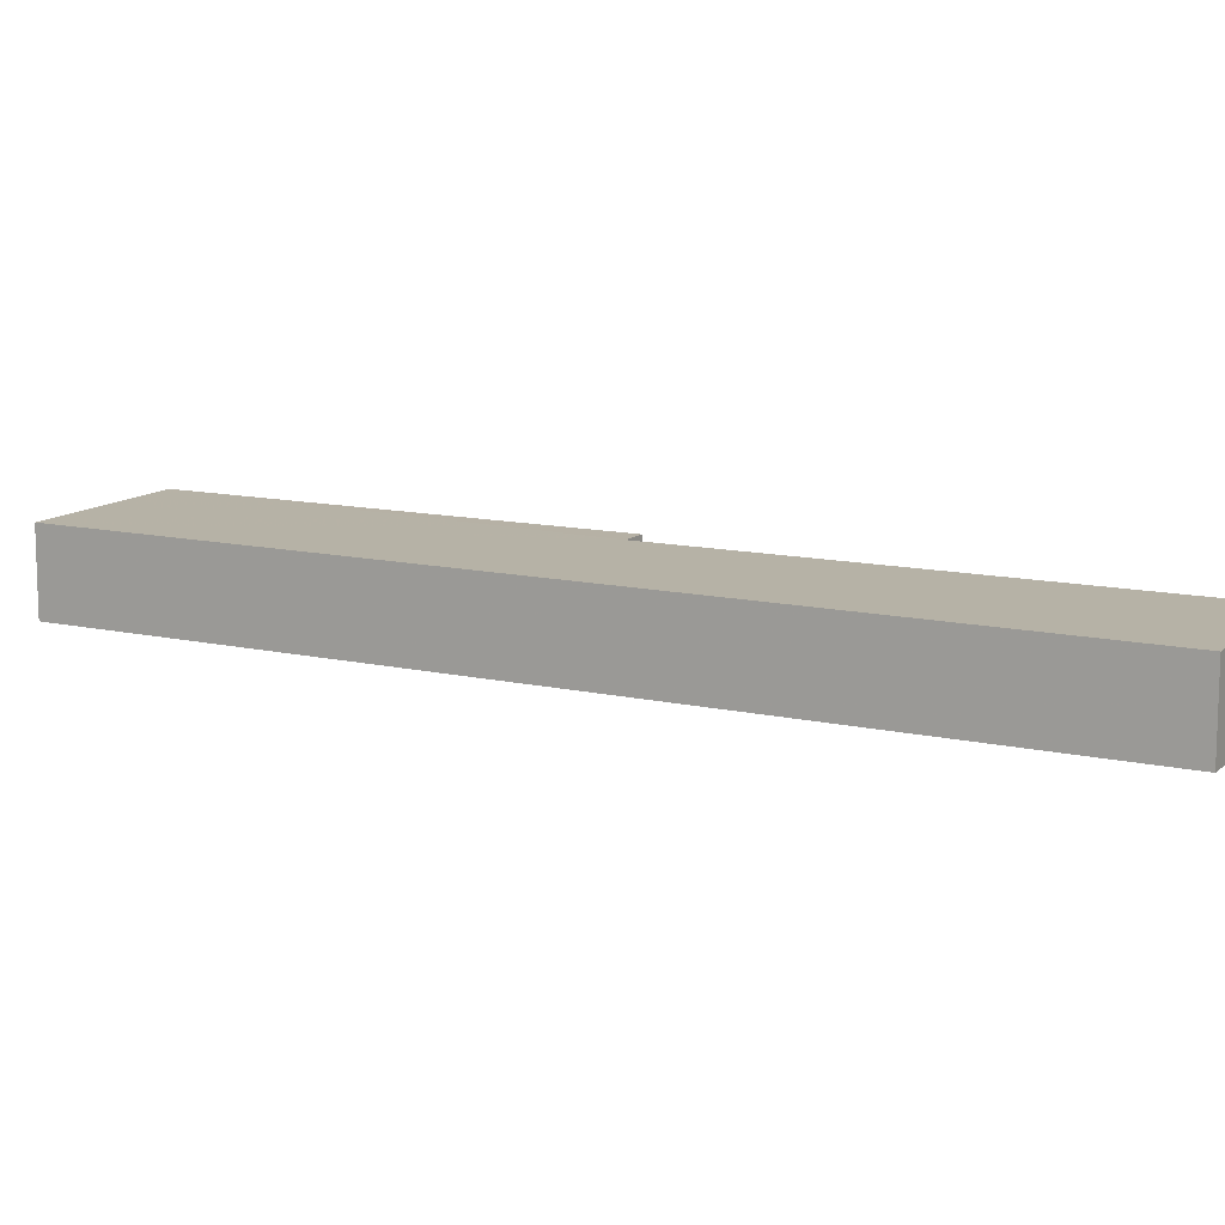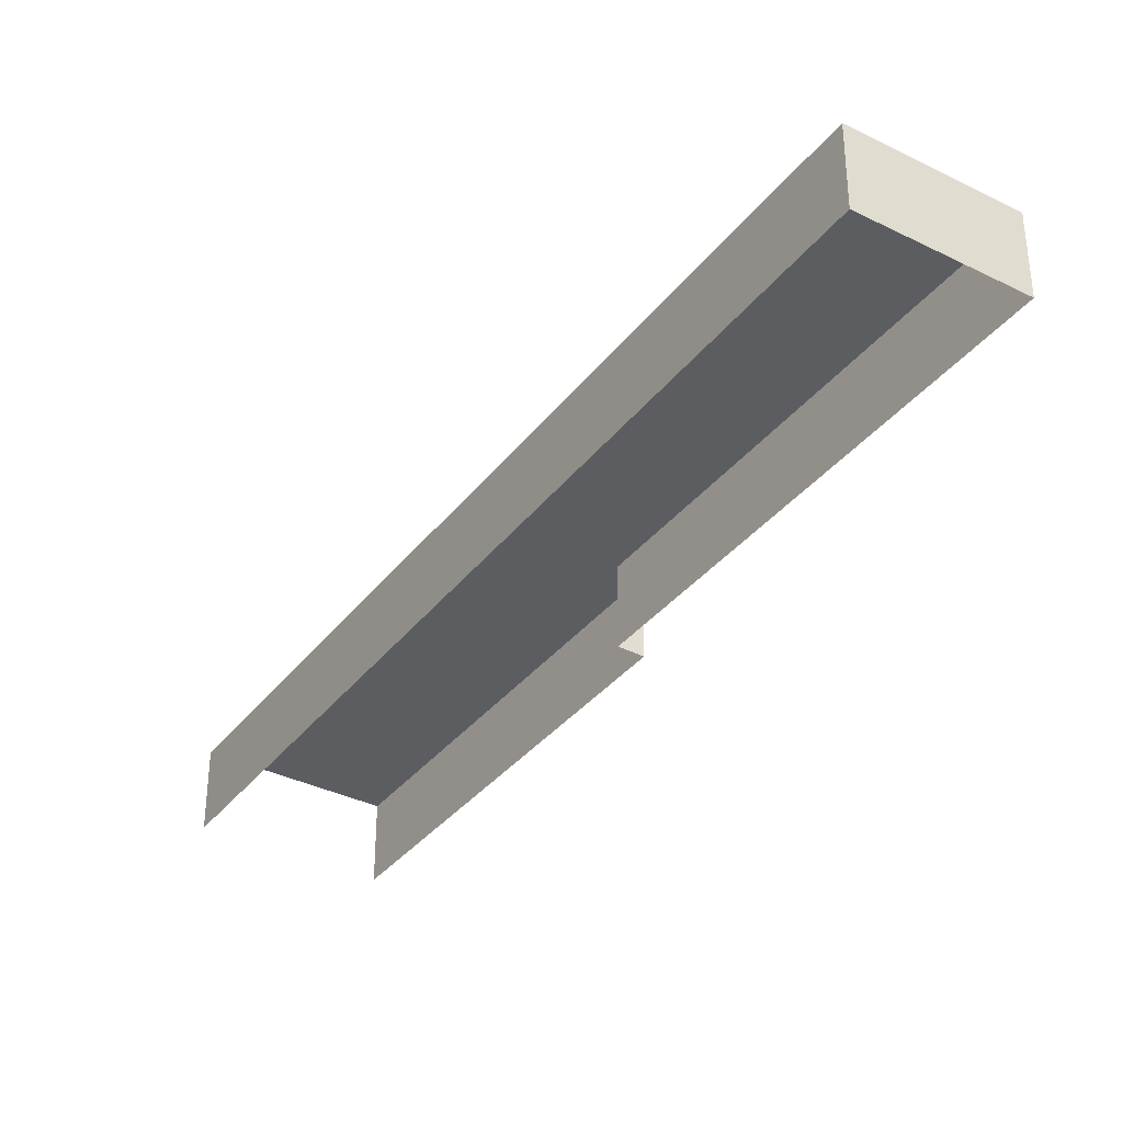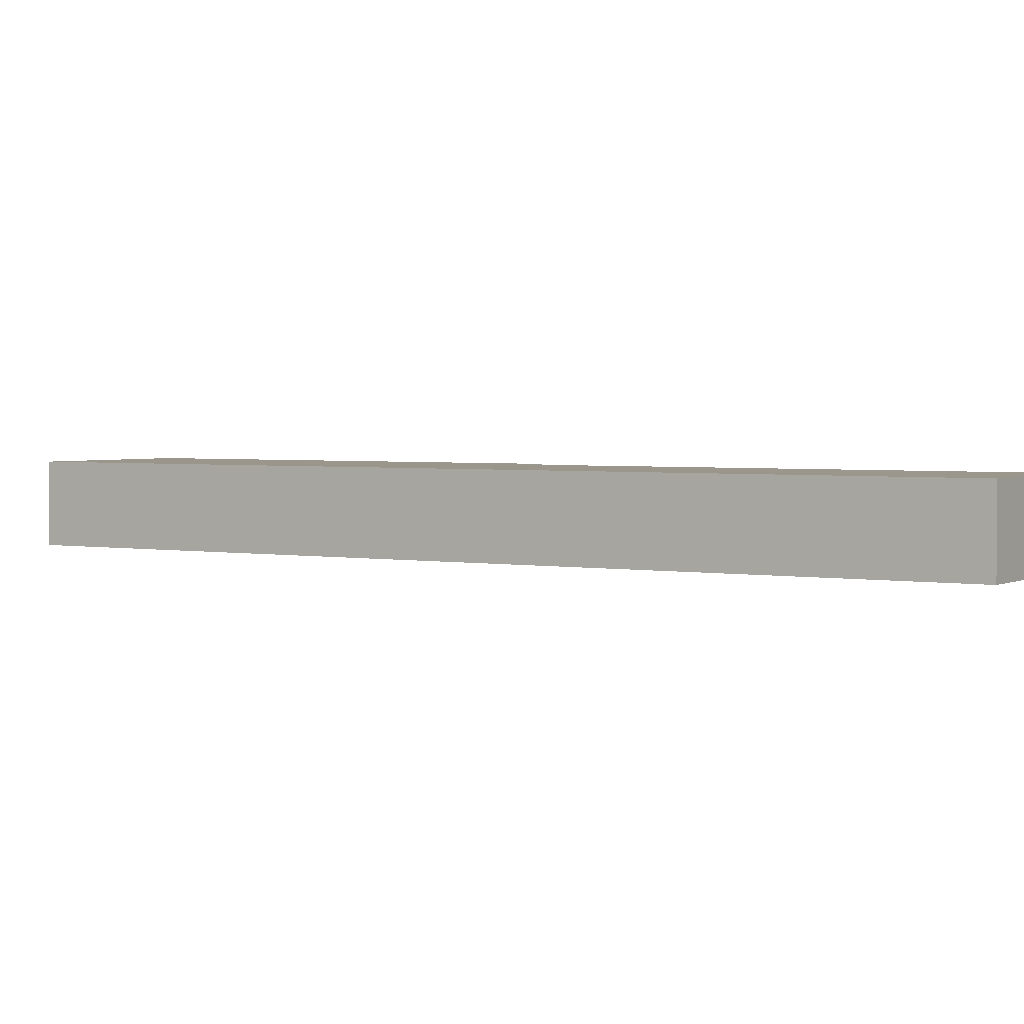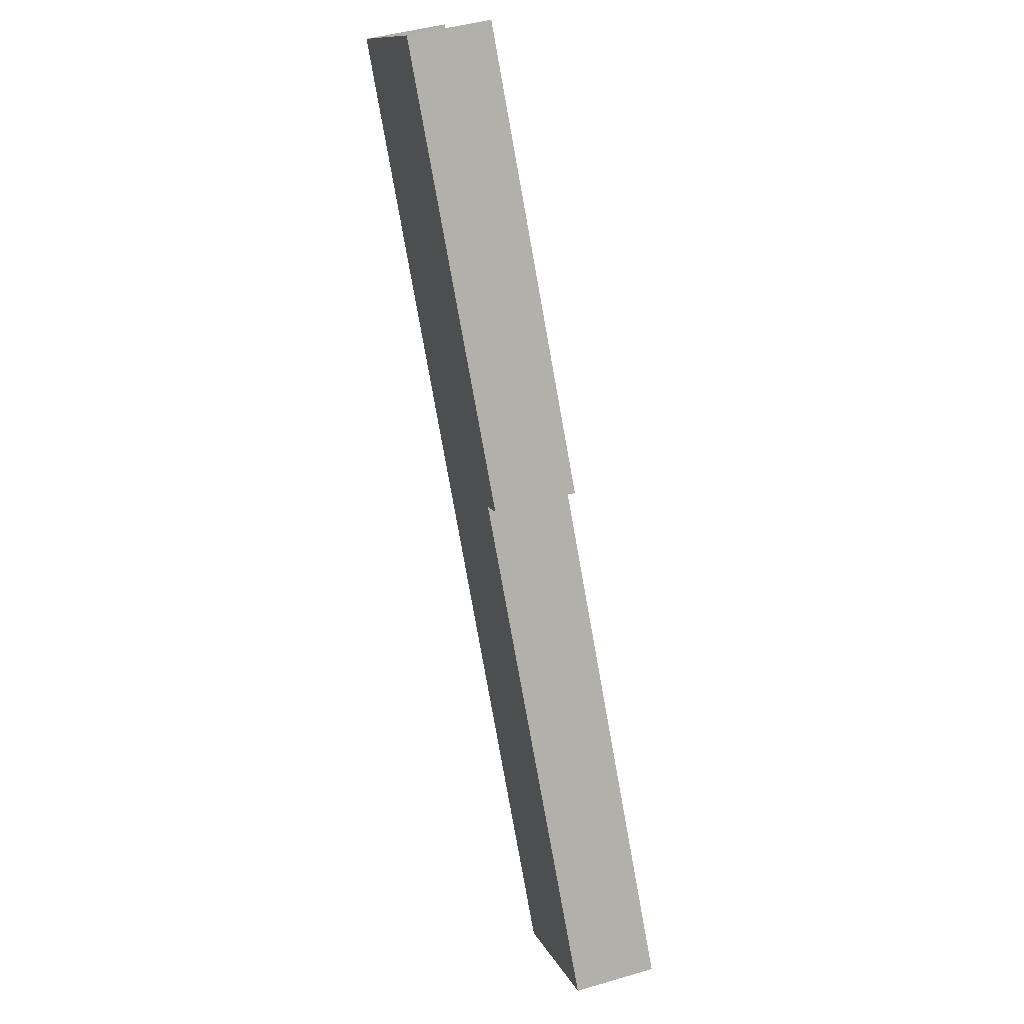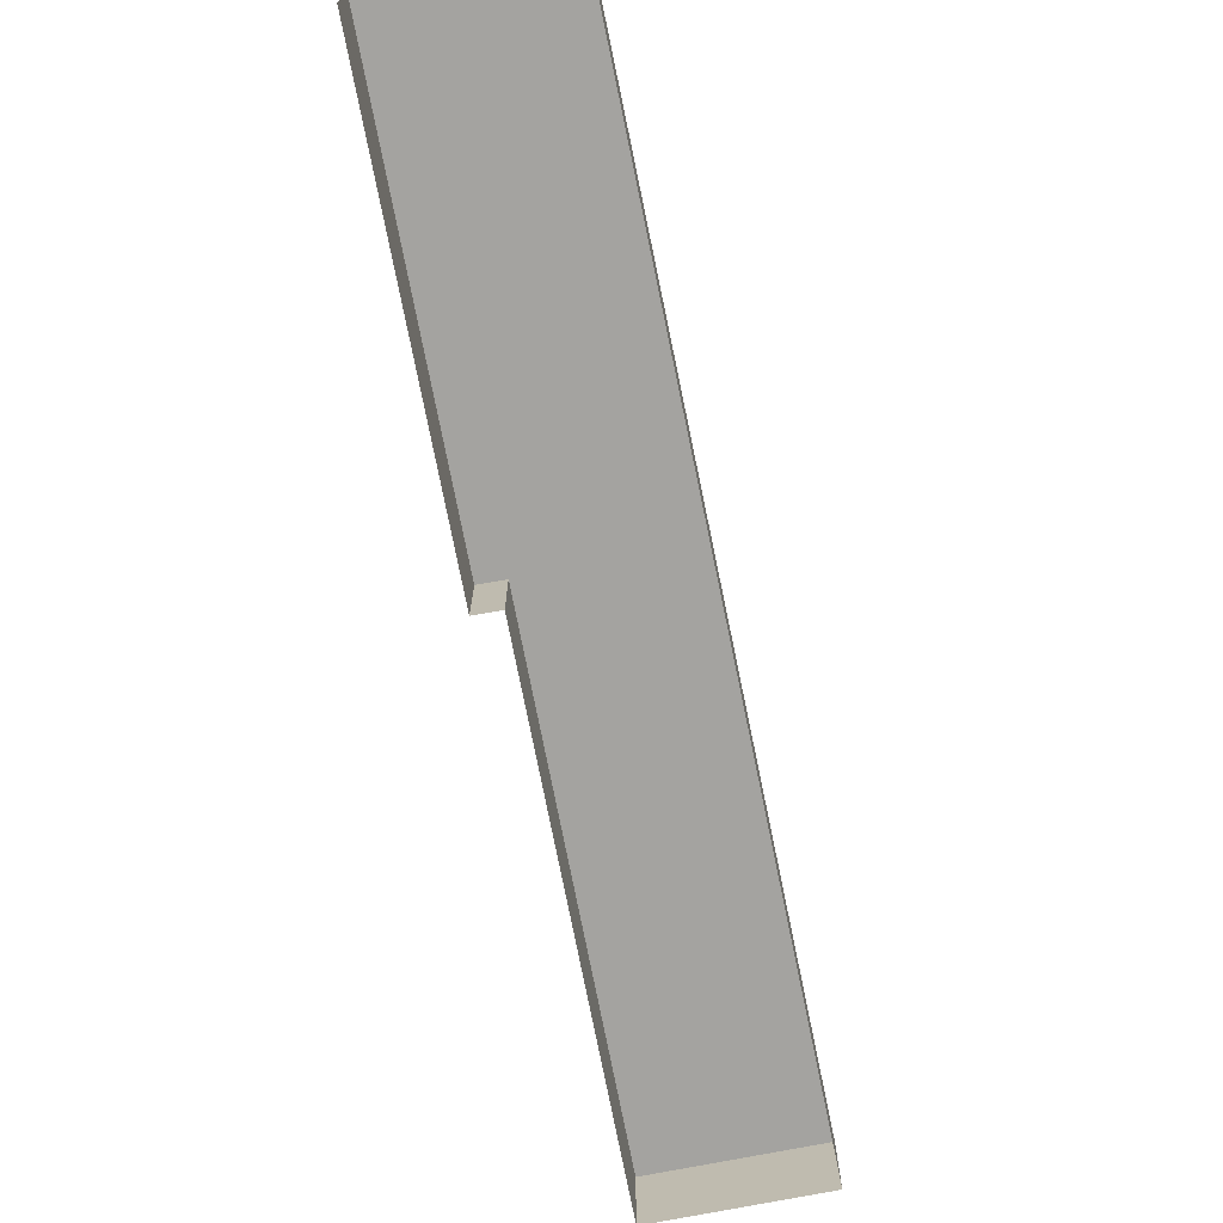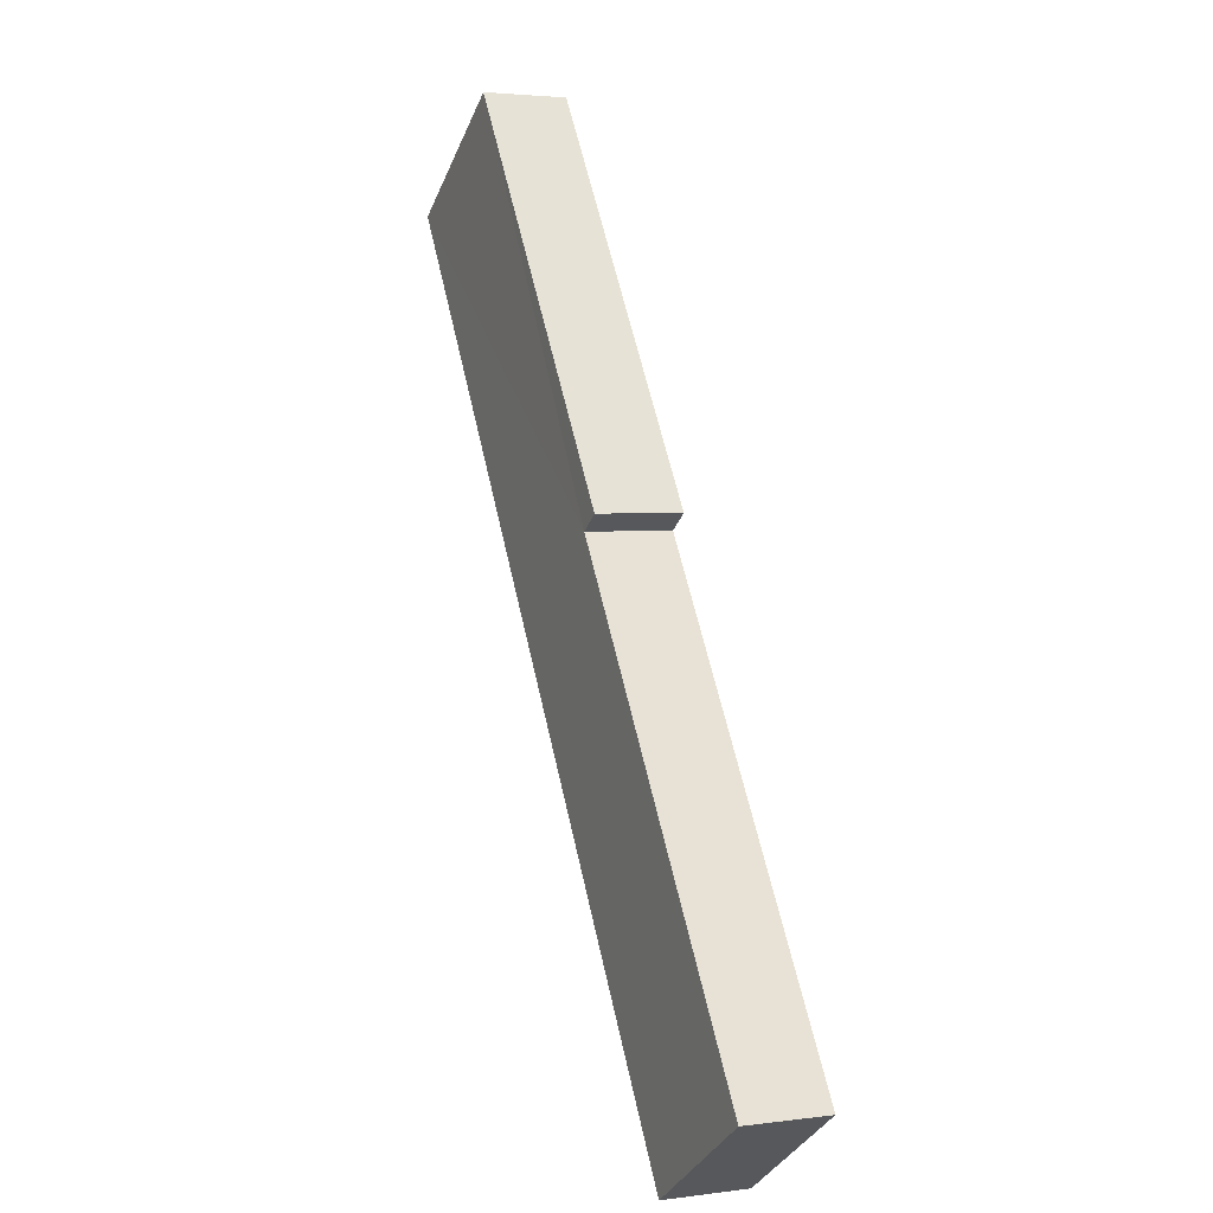
<metadata>
{"format":"obj","ext":"obj","renderer":"f3d","projection":"perspective","resolution":1024,"background":"white","views":[{"elev":12.2,"azim":-28.9,"up":"+Z"},{"elev":-36.0,"azim":0.2,"up":"+Z"},{"elev":2.6,"azim":-25.0,"up":"+Z"},{"elev":45.6,"azim":71.4,"up":"+Y"},{"elev":-72.9,"azim":-135.7,"up":"+Z"},{"elev":2.5,"azim":66.1,"up":"+Y"}]}
</metadata>
<code>
v -2.201e+05 -1.251e+05 12.72
v -2.201e+05 -1.251e+05 12.72
v -2.201e+05 -1.251e+05 12.72
v -2.201e+05 -1.251e+05 12.72
v -2.201e+05 -1.251e+05 12.72
v -2.201e+05 -1.251e+05 12.72
v -2.201e+05 -1.251e+05 13.69
v -2.201e+05 -1.251e+05 13.69
v -2.201e+05 -1.251e+05 13.69
v -2.201e+05 -1.251e+05 13.69
v -2.201e+05 -1.251e+05 13.69
v -2.201e+05 -1.251e+05 13.69
f 1 2 3
f 3 2 4
f 4 2 5
f 2 6 5
f 8 3 4
f 12 8 4
f 7 8 9
f 10 9 11
f 11 9 12
f 9 8 12
f 9 6 2
f 9 10 6
f 11 5 6
f 10 11 6
f 11 4 5
f 11 12 4
f 7 2 1
f 7 9 2
f 8 1 3
f 8 7 1

</code>
